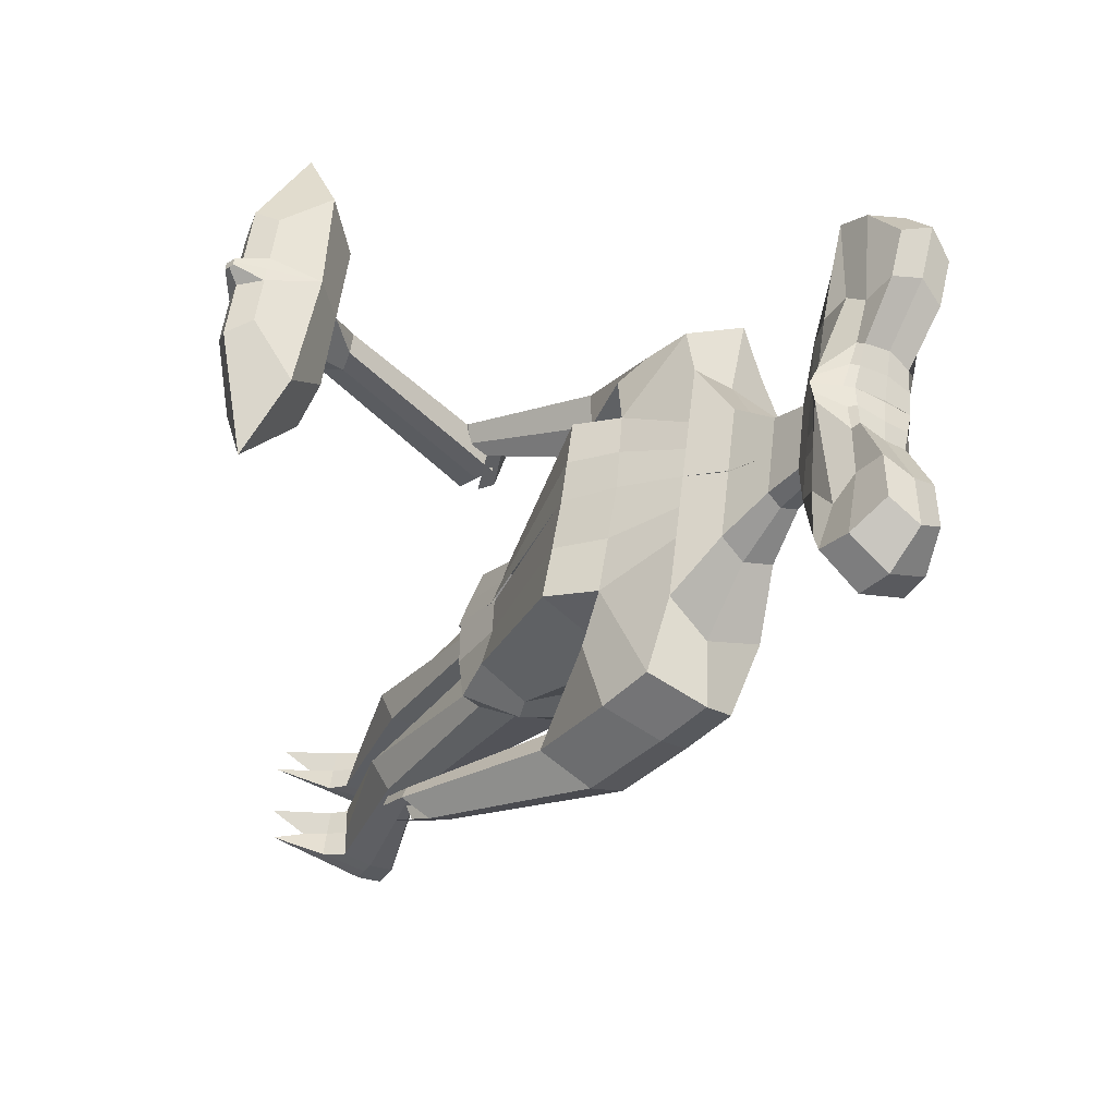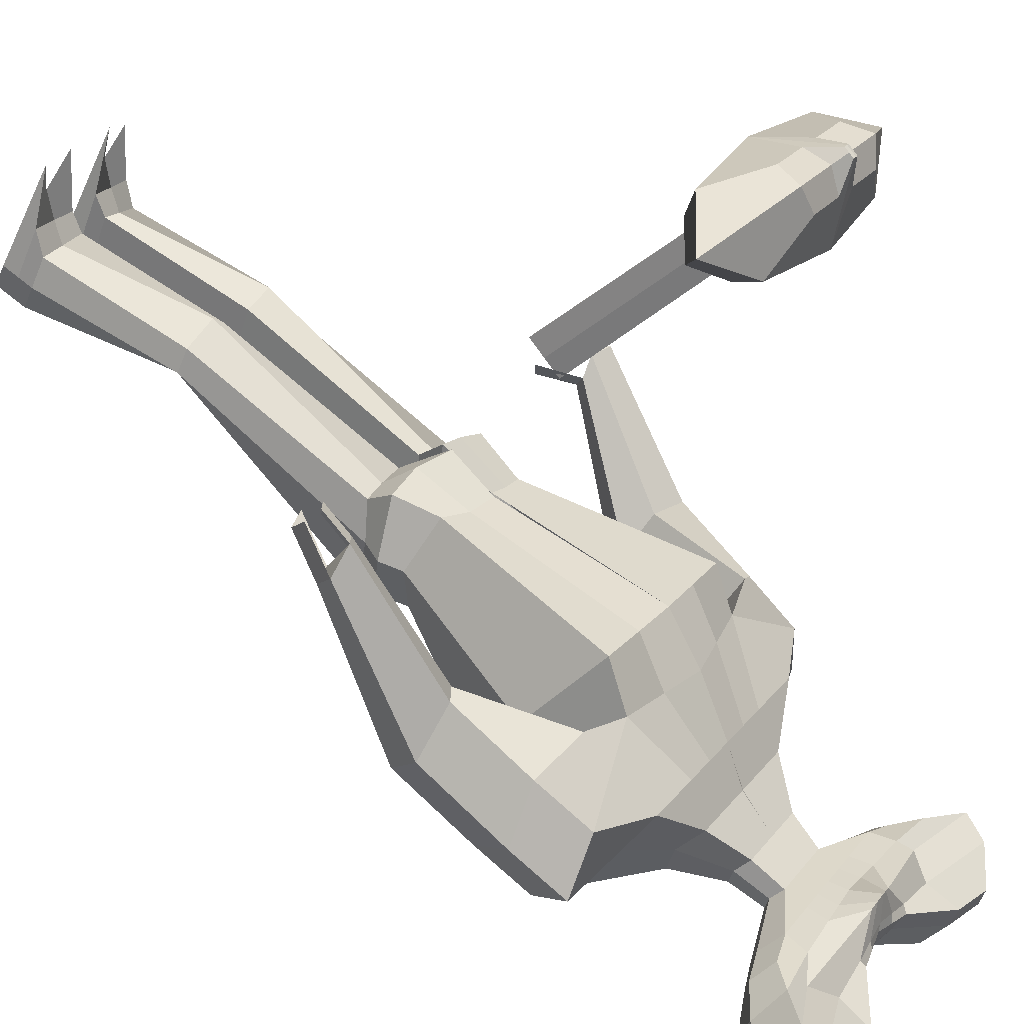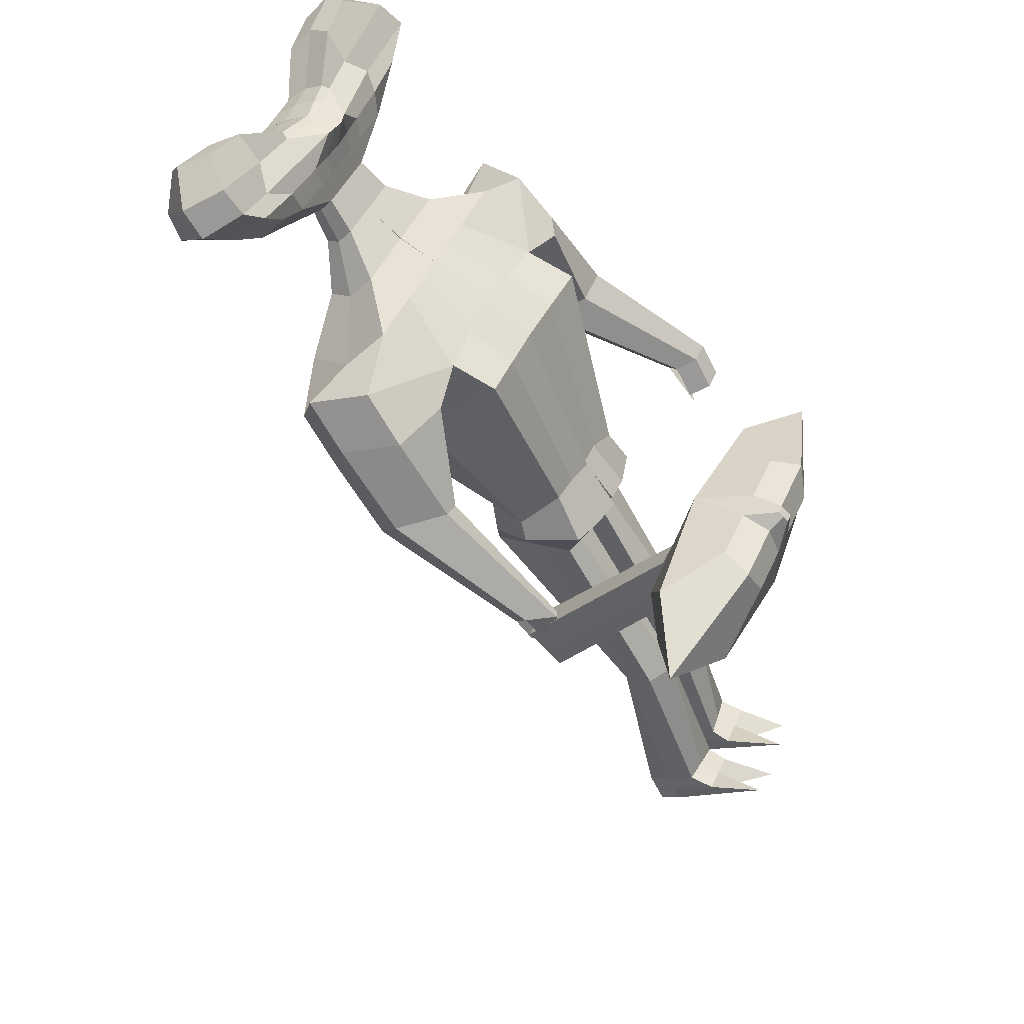
<metadata>
{"format":"obj","ext":"obj","renderer":"f3d","projection":"perspective","resolution":1024,"background":"white","views":[{"elev":53.4,"azim":96.7,"up":"+Y"},{"elev":25.4,"azim":118.8,"up":"+Z"},{"elev":45.1,"azim":-67.0,"up":"+Y"}]}
</metadata>
<code>
o Cube
v -7.837 -3.889 -0.1619
v -6.896 -3.889 -0.1616
v -7.731 0.9465 3.988
v -7.005 0.9467 3.988
v -7.837 -4.825 0.8534
v -6.896 -4.825 0.8538
v -7.731 0.07954 4.928
v -7.005 0.07971 4.929
v -7.368 2.02 4.378
v -7.369 0.651 5.863
v -7.369 3.528 4.667
v -7.369 1.138 7.259
v -7.802 3.855 6.25
v -6.936 3.856 6.25
v -7.803 2.821 7.372
v -6.936 2.821 7.372
v -7.495 4.065 7.184
v -7.244 4.065 7.184
v -7.495 3.815 7.454
v -7.244 3.815 7.455
v -6.93 0.2233 4.214
v -6.896 -4.357 0.3461
v -7.837 -4.357 0.3458
v -7.806 0.2231 4.213
v -6.595 1.155 4.967
v -8.142 1.154 4.967
v -6.847 3.643 7.069
v -7.892 3.643 7.068
v -7.244 3.94 7.319
v -7.495 3.94 7.319
v -7.366 -3.907 -0.1804
v -7.368 0.9451 3.983
v -7.366 -4.847 0.8392
v -7.368 0.07453 4.928
v -7.369 3.866 6.255
v -7.369 2.827 7.382
v -7.369 4.076 7.193
v -7.369 3.826 7.465
v -7.369 3.951 7.329
v -7.366 -4.377 0.3294
v -9.956 2.018 4.378
v -4.781 2.02 4.38
v -9.956 0.6512 5.86
v -4.781 0.6524 5.862
v -10.92 3.269 4.942
v -3.817 3.271 4.945
v -10.92 1.393 6.978
v -3.817 1.394 6.98
v -9.328 3.855 6.249
v -5.411 3.856 6.251
v -9.328 2.82 7.371
v -5.411 2.821 7.373
v -3.87 1.155 4.968
v -10.87 1.154 4.966
v -1.587 2.503 6.107
v -13.15 2.5 6.102
v -5.007 3.643 7.069
v -9.732 3.642 7.068
v -4.501 7.081 -9.635
v -4.501 6.277 -10.73
v -5.391 9.598 -11.34
v -5.391 8.598 -12.7
v -6.394 8.563 -9.817
v -6.394 6.922 -12.05
v -6.265 9.155 -10.48
v -6.265 7.687 -12.47
v -5.378 7.736 -9.697
v -5.378 6.524 -11.34
v -3.637 6.015 -10.63
v -3.637 6.911 -9.409
v -3.949 8.379 -12.54
v -3.949 9.38 -11.18
v -4.086 6.807 -11.8
v -4.45 7.872 -10.12
v -3.862 7.425 -12.13
v -3.862 8.472 -10.6
v -3.862 7.601 -9.596
v -3.862 6.39 -11.24
v -2.315 6.015 -10.63
v -2.315 6.911 -9.409
v -2.315 7.645 -11.85
v -2.315 8.541 -10.64
v -2.54 6.673 -11.7
v -1.534 8.302 -9.486
v -2.427 7.258 -12.01
v -2.427 8.416 -10.44
v -2.427 7.534 -9.545
v -2.427 6.323 -11.19
v -4.926 6.559 -10.12
v -5.919 9.253 -12.17
v -1.014 7.888 -11.28
v -7.037 7.801 -10.88
v -6.894 8.521 -11.53
v -5.904 7.055 -10.5
v -4.31 9.009 -11.99
v -3.963 6.316 -9.937
v -2.488 8.134 -11.31
v -0.9898 4.742 -9.383
v -0.9898 5.348 -8.56
v -2.258 4.742 -9.383
v -2.258 5.348 -8.56
v -1.624 4.742 -9.383
v -1.624 5.348 -8.56
v -2.415 4.946 -8.916
v -1.519 6.185 -9.27
v -0.9799 5.669 -9.97
v -2.058 6.185 -9.27
v -2.191 5.842 -9.573
v -2.058 5.669 -9.97
v -1.519 5.669 -9.97
v -0.9799 6.185 -9.27
v -1.007 3.459 -8.876
v -1.007 4.493 -7.471
v -3.172 3.459 -8.876
v -3.172 4.493 -7.471
v -2.09 3.459 -8.876
v -2.09 4.493 -7.471
v -3.439 3.806 -8.08
v -1.175 3.145 -4.496
v -1.175 -0.1568 -7.906
v -1.085 2.178 -8.731
v -1.085 3.989 -6.272
v -4.876 2.178 -8.731
v -4.876 3.989 -6.272
v -2.98 2.178 -8.731
v -2.98 3.989 -6.272
v -5.342 2.787 -7.338
v -6.823 1.621 -8.148
v -6.823 3.281 -5.894
v -3.999 -0.331 -7.775
v -3.999 2.698 -4.359
v -7.519 2.974 -7.505
v -4.369 2.008 -6.777
v -1.137 -4.245 -3.836
v -1.137 -2.764 -0.9412
v -1.17 -3.729 -2.01
v -2.791 -4.105 -3.607
v -2.791 -2.918 -1.256
v -3.503 -3.807 -2.283
v -1.234 2.203 -2.972
v -3.999 2.203 -2.972
v -1.175 -0.9854 -7.302
v -3.999 -0.9854 -7.302
v -4.369 -0.05271 -5.152
v -7.048 0.156 -7.045
v -7.048 1.816 -4.791
v -5.569 -0.3634 -7.751
v -5.569 2.335 -4.085
v -7.744 1.509 -6.402
v -5.161 1.061 -6.064
v -6.426 -1.992 -4.96
v -7.26 -1.968 -5.418
v -6.426 -0.749 -3.272
v -7.26 -0.3086 -3.164
v -7.955 -0.8474 -4.6
v -5.757 -1.296 -4.262
v -7.291 -3.582 -0.4012
v -7.764 -3.577 -0.6528
v -7.291 -3.136 0.5507
v -7.764 -2.801 0.672
v -8.158 -2.936 -0.1795
v -6.912 -3.192 -0.01204
v 2.515 7.081 -9.635
v 2.515 6.277 -10.73
v 3.406 9.598 -11.34
v 3.406 8.598 -12.7
v -0.9928 6.015 -10.63
v -0.9928 6.911 -9.409
v -0.9928 7.429 -11.96
v -0.9928 8.315 -10.47
v 4.408 8.563 -9.817
v 4.408 6.922 -12.05
v -0.9928 6.55 -11.58
v -0.9928 8.382 -9.316
v 4.28 9.155 -10.48
v 4.28 7.687 -12.47
v -0.9928 7.091 -11.88
v -0.9928 8.356 -10.16
v -0.9928 7.467 -9.495
v 3.393 7.736 -9.697
v 3.393 6.524 -11.34
v -0.9928 6.255 -11.14
v 1.652 6.015 -10.63
v 1.652 6.911 -9.409
v 1.963 8.379 -12.54
v 1.963 9.38 -11.18
v 2.101 6.807 -11.8
v 2.464 7.872 -10.12
v 1.876 7.425 -12.13
v 1.876 8.472 -10.6
v 1.876 7.601 -9.596
v 1.876 6.39 -11.24
v 0.3295 6.015 -10.63
v 0.3295 6.911 -9.409
v 0.3295 7.645 -11.85
v 0.3295 8.541 -10.64
v 0.554 6.673 -11.7
v -0.4518 8.302 -9.486
v 0.4417 7.258 -12.01
v 0.4417 8.416 -10.44
v 0.4417 7.534 -9.545
v 0.4417 6.323 -11.19
v 2.94 6.559 -10.12
v 3.934 9.253 -12.17
v -0.9719 7.888 -11.28
v 5.052 7.801 -10.88
v 4.908 8.521 -11.53
v 3.919 7.055 -10.5
v 2.325 9.009 -11.99
v 1.978 6.316 -9.937
v 0.5029 8.134 -11.31
v -0.9958 4.742 -9.383
v -0.9958 5.348 -8.56
v 0.2727 4.742 -9.383
v 0.2727 5.348 -8.56
v -0.3616 4.742 -9.383
v -0.3616 5.348 -8.56
v 0.4289 4.946 -8.916
v -0.4666 6.185 -9.27
v -1.006 5.669 -9.97
v 0.07255 6.185 -9.27
v 0.2053 5.842 -9.573
v 0.07255 5.669 -9.97
v -0.4666 5.669 -9.97
v -1.006 6.185 -9.27
v -0.9788 3.459 -8.876
v -0.9788 4.493 -7.471
v 1.187 3.459 -8.876
v 1.187 4.493 -7.471
v 0.1039 3.459 -8.876
v 0.1039 4.493 -7.471
v 1.453 3.806 -8.08
v -1.175 3.145 -4.496
v -1.175 -0.1602 -7.904
v -1.085 2.178 -8.731
v -1.085 3.989 -6.272
v 2.89 2.178 -8.731
v 2.89 3.989 -6.272
v 0.9948 2.178 -8.731
v 0.9948 3.989 -6.272
v 3.357 2.787 -7.338
v 4.838 1.621 -8.148
v 4.838 3.281 -5.894
v 2.013 -0.331 -7.775
v 2.013 2.698 -4.359
v 5.533 2.974 -7.505
v 2.384 2.008 -6.777
v -1.137 -4.411 -3.885
v -1.137 -2.699 -1.032
v -1.17 -3.895 -2.394
v 0.8058 -4.11 -3.612
v 0.8058 -3.114 -0.9008
v 1.518 -3.789 -2.245
v -1.234 2.203 -2.972
v 2.013 2.183 -2.841
v -1.175 -0.9854 -7.302
v 2.013 -0.9854 -7.302
v 2.384 -0.03447 -5.1
v 5.063 0.156 -7.045
v 5.063 1.816 -4.791
v 3.583 -0.3634 -7.751
v 3.583 2.335 -4.085
v 5.758 1.509 -6.402
v 3.176 1.061 -6.064
v 4.44 -1.992 -4.96
v 5.274 -1.968 -5.418
v 4.44 -0.749 -3.272
v 5.274 -0.3086 -3.164
v 5.97 -0.8474 -4.6
v 3.772 -1.296 -4.262
v 5.306 -3.595 -0.3915
v 5.778 -3.581 -0.651
v 5.306 -2.89 0.5657
v 5.778 -2.64 0.6271
v 6.173 -2.946 -0.1871
v 4.926 -3.2 0.004325
v -1.152 -4.765 -3.558
v -1.152 -4.187 0.08337
v -1.192 -4.436 -1.923
v -3.159 -4.889 -3.273
v -3.159 -4.215 -0.3945
v -3.563 -4.497 -2.092
v -1.152 -5.052 -3.449
v -1.152 -3.929 0.000166
v -1.192 -4.502 -1.954
v 1.205 -4.882 -3.275
v 1.205 -4.274 -0.3739
v 1.609 -4.491 -2.089
v -1.581 -5.07 -1.911
v -1.546 -5.251 -3.518
v -2.918 -5.44 -3.308
v -1.546 -5.141 -0.5674
v -2.918 -5.095 -0.7962
v -3.077 -5.098 -1.952
v -1.578 -10.54 1.637
v -1.785 -10.83 1.268
v -2.672 -10.79 1.349
v -1.542 -10.22 2.462
v -2.914 -10.32 2.28
v -3.073 -10.54 1.637
v -1.563 -15.07 3.225
v -1.527 -15.6 2.388
v -2.899 -15.5 2.57
v -1.527 -14.64 4.245
v -2.899 -14.74 4.064
v -3.06 -15.01 3.198
v -0.6345 -5.122 -1.915
v -0.5987 -5.35 -3.474
v 0.9574 -5.496 -3.302
v -0.5987 -5.165 -0.5604
v 0.9574 -5.152 -0.7924
v 1.116 -5.147 -1.943
v -0.6477 -10.65 1.565
v -0.3861 -10.94 1.19
v 0.7185 -10.85 1.373
v -0.6119 -10.35 2.395
v 0.9442 -10.44 2.212
v 1.104 -10.65 1.565
v -0.6603 -15.14 3.039
v -0.6245 -15.66 2.191
v 0.9316 -15.57 2.374
v -0.6245 -14.74 4.066
v 0.9316 -14.83 3.882
v 1.092 -15.14 3.039
v 4.951 -4.49 0.7209
v 5.423 -4.476 0.4613
v 5.818 -3.841 0.9253
v 5.135 -3.75 1.173
v 5.607 -3.5 1.235
v 4.756 -4.06 0.612
v -7.054 -3.978 0.8427
v -7.527 -3.699 1.043
v -7.921 -3.718 0.3078
v -6.951 -4.653 -0.2013
v -7.423 -4.571 -0.2586
v -6.572 -4.475 0.2499
v -1.569 -15.95 3.696
v -1.533 -16.48 2.858
v -2.905 -16.39 3.04
v -1.828 -14.53 6.66
v -2.592 -14.62 6.478
v -3.065 -15.9 3.668
v -0.6656 -16.03 3.493
v -0.6299 -16.55 2.645
v 0.9262 -16.46 2.828
v -0.3174 -14.67 6.482
v 0.6306 -14.76 6.298
v 1.087 -16.03 3.493
v 1.09 -15.57 3.257
v 0.929 -16 2.593
v -0.6271 -16.09 2.41
v -0.6629 -15.57 3.257
v -0.6271 -14.99 4.635
v 0.929 -15 4.628
v -2.902 -15.94 2.805
v -1.53 -16.04 2.623
v -3.063 -15.45 3.433
v -2.902 -14.91 4.823
v -1.53 -14.91 4.83
v -1.566 -15.51 3.461
v -0.3316 6.015 -10.63
v -0.3316 6.911 -9.409
v -0.3316 7.537 -11.91
v -0.3316 8.428 -10.55
v -0.2194 6.611 -11.64
v -0.7223 8.342 -9.401
v -0.2755 7.175 -11.95
v -0.2755 8.386 -10.3
v -0.2755 7.501 -9.52
v -0.2755 6.289 -11.17
v -0.2345 8.011 -11.29
v -0.6787 4.742 -9.383
v -0.6787 5.348 -8.56
v -0.7361 5.669 -9.97
v -0.7361 6.185 -9.27
v -0.4374 3.459 -8.876
v -0.4374 4.493 -7.471
v -0.04516 2.178 -8.731
v -0.04516 3.989 -6.272
v 0.4194 -0.2456 -7.839
v 0.4194 2.922 -4.428
v -0.1657 -4.275 -3.743
v -0.1657 -2.838 -1.088
v 0.4194 -0.9854 -7.302
v 0.3897 2.193 -2.912
v 0.02659 -4.812 -3.372
v 0.02659 -4.272 -0.102
v 0.1793 -5.355 -3.405
v 0.1793 -5.196 -0.6764
v 0.1662 -10.87 1.328
v 0.1662 -10.13 2.829
v 0.1535 -15.61 2.283
v 0.1535 -14.78 3.974
v 0.1482 -16.5 2.737
v 0.1482 -15.18 5.434
v 0.2106 -16.03 3.493
v 0.151 -15 4.631
v 0.151 -16.04 2.501
v -1.654 6.015 -10.63
v -1.654 6.911 -9.409
v -1.654 7.537 -11.91
v -1.654 8.428 -10.55
v -1.766 6.611 -11.64
v -1.263 8.342 -9.401
v -1.71 7.175 -11.95
v -1.71 8.386 -10.3
v -1.71 7.501 -9.52
v -1.71 6.289 -11.17
v -1.751 8.011 -11.29
v -1.307 4.742 -9.383
v -1.307 5.348 -8.56
v -1.249 5.669 -9.97
v -1.249 6.185 -9.27
v -1.548 3.459 -8.876
v -1.548 4.493 -7.471
v -2.033 2.178 -8.731
v -2.033 3.989 -6.272
v -2.587 -0.2439 -7.841
v -2.587 2.922 -4.428
v -1.964 -4.22 -3.733
v -1.964 -2.813 -1.134
v -2.587 -0.9854 -7.302
v -2.616 2.203 -2.972
v -2.155 -4.77 -3.391
v -2.155 -4.246 -0.1172
v -2.232 -5.297 -3.419
v -2.232 -5.134 -0.6789
v -2.228 -10.76 1.405
v -2.228 -10 2.892
v -2.213 -15.55 2.479
v -2.213 -14.69 4.155
v -2.219 -16.43 2.949
v -2.219 -15.06 5.622
v -2.317 -15.92 3.682
v -2.216 -14.91 4.826
v -2.216 -15.99 2.714
f 40 22 6 33
f 31 2 22 40
f 1 31 40 23
f 23 40 33 5
f 96 70 59 89
f 95 90 61 72
f 76 72 61 65
f 93 90 62 66
f 78 69 60 68
f 75 73 64 66
f 94 92 64 68
f 77 74 63 67
f 71 75 66 62
f 92 93 66 64
f 74 76 65 63
f 70 77 67 59
f 89 94 68 60
f 73 78 68 64
f 83 88 78 73
f 80 87 77 70
f 84 86 76 74
f 81 85 75 71
f 87 84 74 77
f 85 83 73 75
f 88 79 69 78
f 86 82 72 76
f 97 95 72 82
f 105 107 101 103
f 413 105 103 411
f 409 97 82 402
f 406 402 82 86
f 408 399 79 88
f 405 403 83 85
f 407 404 84 87
f 401 405 85 81
f 404 406 86 84
f 400 407 87 80
f 403 408 88 83
f 401 81 97 409
f 107 108 104 101
f 81 71 95 97
f 59 67 94 89
f 63 65 93 92
f 67 63 92 94
f 109 110 102 100
f 65 61 90 93
f 71 62 90 95
f 69 96 89 60
f 100 102 116 114
f 410 98 112 414
f 104 100 114 118
f 108 109 100 104
f 412 106 98 410
f 399 167 106 412
f 96 69 109 108
f 69 79 110 109
f 70 96 108 107
f 400 80 105 413
f 80 70 107 105
f 414 112 121 416
f 118 114 123 127
f 117 115 124 126
f 115 118 127 124
f 411 103 117 415
f 101 104 118 115
f 103 101 115 117
f 416 121 120 418
f 127 123 128 132
f 126 124 129 131
f 124 127 132 129
f 417 126 131 419
f 114 116 125 123
f 415 117 126 417
f 129 132 149 146
f 423 141 138 421
f 132 128 145 149
f 123 125 130 128
f 250 248 283 285
f 420 134 277 424
f 144 143 137 139
f 422 142 134 420
f 141 144 139 138
f 131 133 144 141
f 418 120 142 422
f 133 130 143 144
f 419 131 141 423
f 145 147 151 152
f 149 145 152 155
f 128 130 147 145
f 130 133 150 147
f 133 131 148 150
f 131 129 146 148
f 154 155 161 160
f 153 154 160 159
f 150 148 153 156
f 147 150 156 151
f 148 146 154 153
f 146 149 155 154
f 162 159 160 161
f 157 162 161 158
f 155 152 158 161
f 152 151 157 158
f 156 153 159 162
f 151 156 162 157
f 210 203 163 184
f 209 186 165 204
f 190 175 165 186
f 207 176 166 204
f 192 181 164 183
f 189 176 172 187
f 208 181 172 206
f 191 180 171 188
f 185 166 176 189
f 206 172 176 207
f 188 171 175 190
f 184 163 180 191
f 203 164 181 208
f 187 172 181 192
f 197 187 192 202
f 194 184 191 201
f 198 188 190 200
f 195 185 189 199
f 201 191 188 198
f 199 189 187 197
f 202 192 183 193
f 200 190 186 196
f 211 196 186 209
f 219 217 215 221
f 375 373 217 219
f 371 364 196 211
f 368 200 196 364
f 370 202 193 361
f 367 199 197 365
f 369 201 198 366
f 363 195 199 367
f 366 198 200 368
f 362 194 201 369
f 365 197 202 370
f 363 371 211 195
f 221 215 218 222
f 195 211 209 185
f 163 203 208 180
f 171 206 207 175
f 180 208 206 171
f 223 214 216 224
f 175 207 204 165
f 185 209 204 166
f 183 164 203 210
f 214 228 230 216
f 372 376 226 212
f 218 232 228 214
f 222 218 214 223
f 374 372 212 220
f 361 374 220 167
f 210 222 223 183
f 183 223 224 193
f 184 221 222 210
f 362 375 219 194
f 194 219 221 184
f 376 378 235 226
f 232 241 237 228
f 231 240 238 229
f 229 238 241 232
f 373 377 231 217
f 215 229 232 218
f 217 231 229 215
f 378 380 234 235
f 241 246 242 237
f 240 245 243 238
f 238 243 246 241
f 379 381 245 240
f 228 237 239 230
f 377 379 240 231
f 243 260 263 246
f 385 383 252 255
f 246 263 259 242
f 237 242 244 239
f 136 135 278 279
f 251 253 288 286
f 258 253 251 257
f 384 382 248 256
f 255 252 253 258
f 245 255 258 247
f 380 384 256 234
f 247 258 257 244
f 381 385 255 245
f 259 266 265 261
f 263 269 266 259
f 242 259 261 244
f 244 261 264 247
f 247 264 262 245
f 245 262 260 243
f 268 274 275 269
f 267 273 274 268
f 264 270 267 262
f 261 265 270 264
f 262 267 268 260
f 260 268 269 263
f 274 273 276 271 272 275
f 269 275 272 266
f 266 272 271 265
f 270 276 273 267
f 265 271 276 270
f 424 277 290 426
f 282 280 291 294
f 286 288 312 309
f 288 287 311 312
f 249 250 285 284
f 138 139 282 281
f 421 138 281 425
f 382 251 286 386
f 253 252 287 288
f 139 137 280 282
f 383 249 284 387
f 134 136 279 277
f 289 292 298 295
f 426 290 296 428
f 279 278 292 289
f 425 281 293 427
f 277 279 289 290
f 281 282 294 293
f 299 300 306 305
f 296 295 301 302
f 427 293 299 429
f 290 289 295 296
f 293 294 300 299
f 294 291 297 300
f 352 351 344 343
f 358 357 342 341
f 300 297 303 306
f 428 296 302 430
f 295 298 304 301
f 429 299 305 431
f 309 312 318 315
f 312 311 317 318
f 386 286 309 388
f 284 285 307 310
f 387 284 310 389
f 285 283 308 307
f 391 316 322 393
f 316 313 319 322
f 388 309 315 390
f 310 307 313 316
f 389 310 316 391
f 307 308 314 313
f 350 349 348 345
f 436 356 338 432
f 313 314 320 319
f 318 317 323 324
f 315 318 324 321
f 390 315 321 392
f 272 275 327 326
f 271 272 326 325
f 273 276 330 328
f 273 274 329 328
f 161 160 332 333
f 160 159 331 332
f 157 162 336 334
f 158 157 334 335
f 434 433 341 342
f 432 434 342 339
f 396 348 347 395
f 394 345 348 396
f 435 358 341 433
f 353 352 343 346
f 357 355 339 342
f 398 350 345 394
f 356 360 337 338
f 349 354 347 348
f 397 353 346 395
f 360 359 340 337
f 393 322 353 397
f 324 323 354 349
f 392 321 350 398
f 322 319 352 353
f 321 324 349 350
f 319 320 351 352
f 301 304 359 360
f 302 301 360 356
f 306 303 355 357
f 431 305 358 435
f 430 302 356 436
f 305 306 357 358
f 320 392 398 351
f 323 393 397 354
f 354 397 395 347
f 351 398 394 344
f 344 394 396 343
f 343 396 395 346
f 314 390 392 320
f 311 389 391 317
f 308 388 390 314
f 317 391 393 323
f 287 387 389 311
f 283 386 388 308
f 252 383 387 287
f 248 382 386 283
f 233 254 385 381
f 244 257 384 380
f 257 251 382 384
f 254 249 383 385
f 227 236 379 377
f 236 233 381 379
f 239 244 380 378
f 213 227 377 373
f 230 239 378 376
f 168 225 375 362
f 193 224 374 361
f 224 216 372 374
f 216 230 376 372
f 169 205 371 363
f 173 365 370 182
f 168 362 369 179
f 174 366 368 178
f 169 363 367 177
f 179 369 366 174
f 177 367 365 173
f 182 370 361 167
f 178 368 364 170
f 205 170 364 371
f 225 213 373 375
f 303 430 436 355
f 304 431 435 359
f 359 435 433 340
f 338 337 434 432
f 337 340 433 434
f 355 436 432 339
f 298 429 431 304
f 297 428 430 303
f 292 427 429 298
f 278 425 427 292
f 291 426 428 297
f 135 421 425 278
f 280 424 426 291
f 119 419 423 140
f 130 418 422 143
f 143 422 420 137
f 137 420 424 280
f 140 423 421 135
f 113 415 417 122
f 122 417 419 119
f 125 416 418 130
f 99 411 415 113
f 116 414 416 125
f 168 400 413 111
f 79 399 412 110
f 110 412 410 102
f 102 410 414 116
f 169 401 409 91
f 173 182 408 403
f 168 179 407 400
f 174 178 406 404
f 169 177 405 401
f 179 174 404 407
f 177 173 403 405
f 182 167 399 408
f 178 170 402 406
f 91 409 402 170
f 111 413 411 99
f 21 4 9 25
f 11 9 41 45
f 24 7 10 26
f 34 8 10
f 32 3 9
f 11 14 50 46
f 10 12 47 43
f 27 14 18 29
f 11 13 35
f 28 13 49 58
f 12 16 36
f 39 30 19 38
f 35 13 17 37
f 28 15 19 30
f 36 16 20 38
f 13 28 30 17
f 37 17 30 39
f 15 28 58 51
f 16 27 29 20
f 27 16 52 57
f 9 26 54 41
f 3 24 26 9
f 14 27 57 50
f 8 21 25 10
f 18 37 39 29
f 15 36 38 19
f 14 35 37 18
f 29 39 38 20
f 12 36 15
f 11 35 14
f 4 32 9
f 7 34 10
f 54 43 47 56
f 55 46 50 57
f 53 42 46 55
f 56 47 51 58
f 45 56 58 49
f 44 53 55 48
f 48 55 57 52
f 41 54 56 45
f 16 12 48 52
f 25 9 42 53
f 12 10 44 48
f 13 11 45 49
f 26 10 43 54
f 9 11 46 42
f 12 15 51 47
f 10 25 53 44
f 31 32 4 2
f 33 6 8 34
f 22 21 8 6
f 24 23 5 7
f 3 1 23 24
f 2 4 21 22
f 5 33 34 7
f 1 3 32 31

</code>
